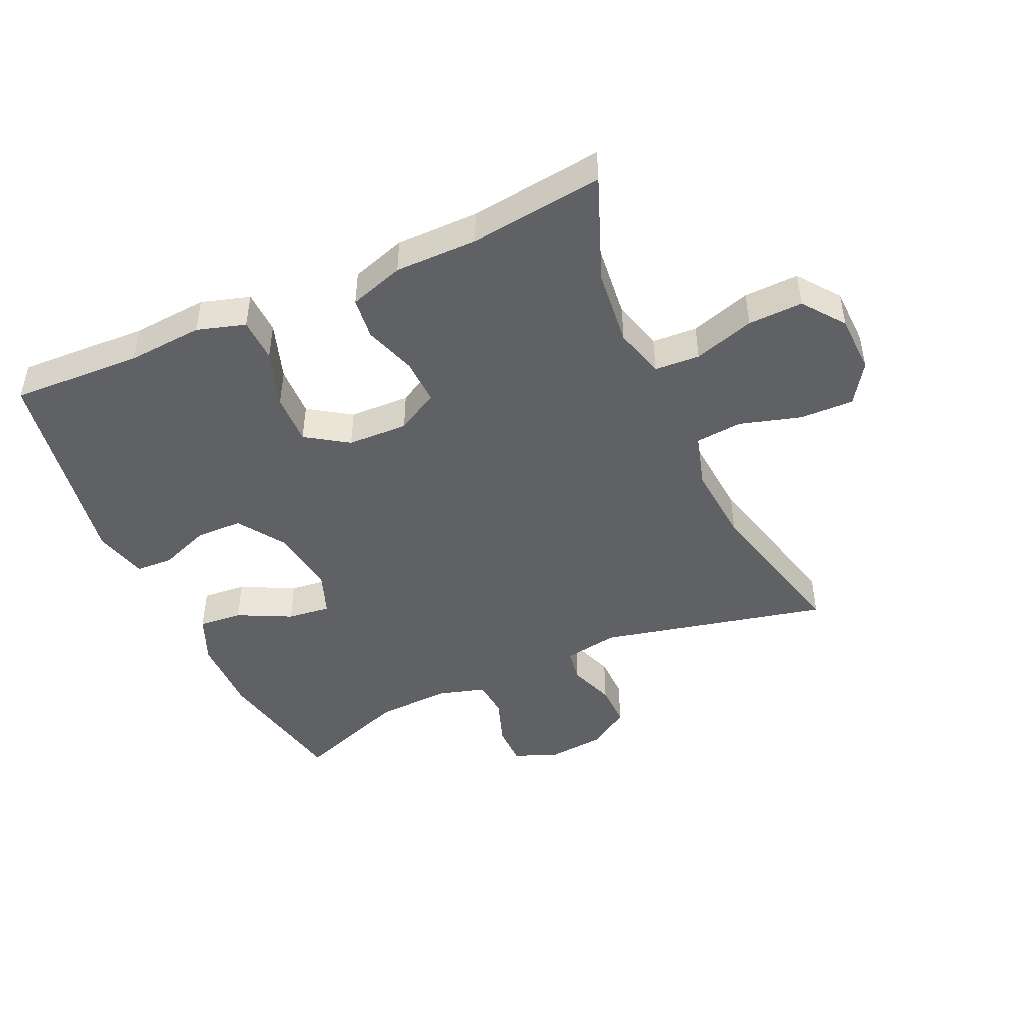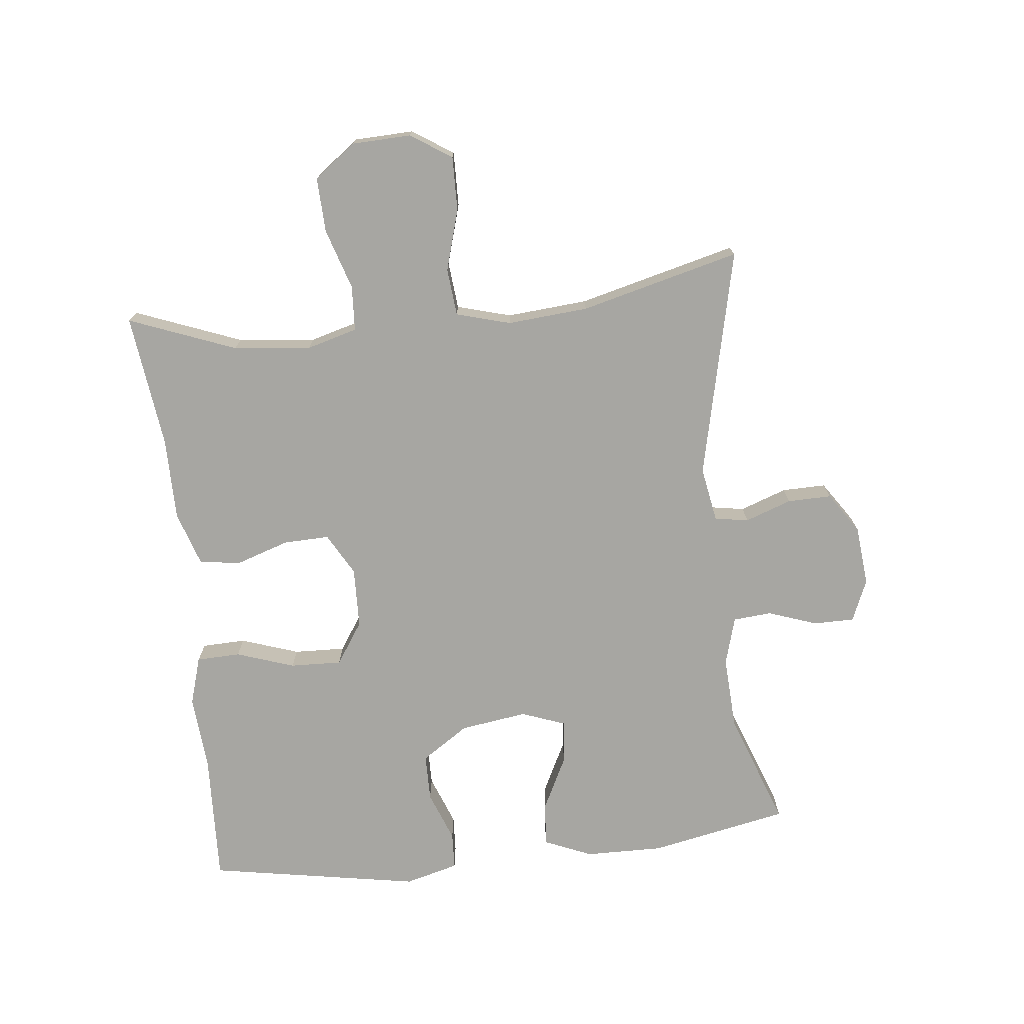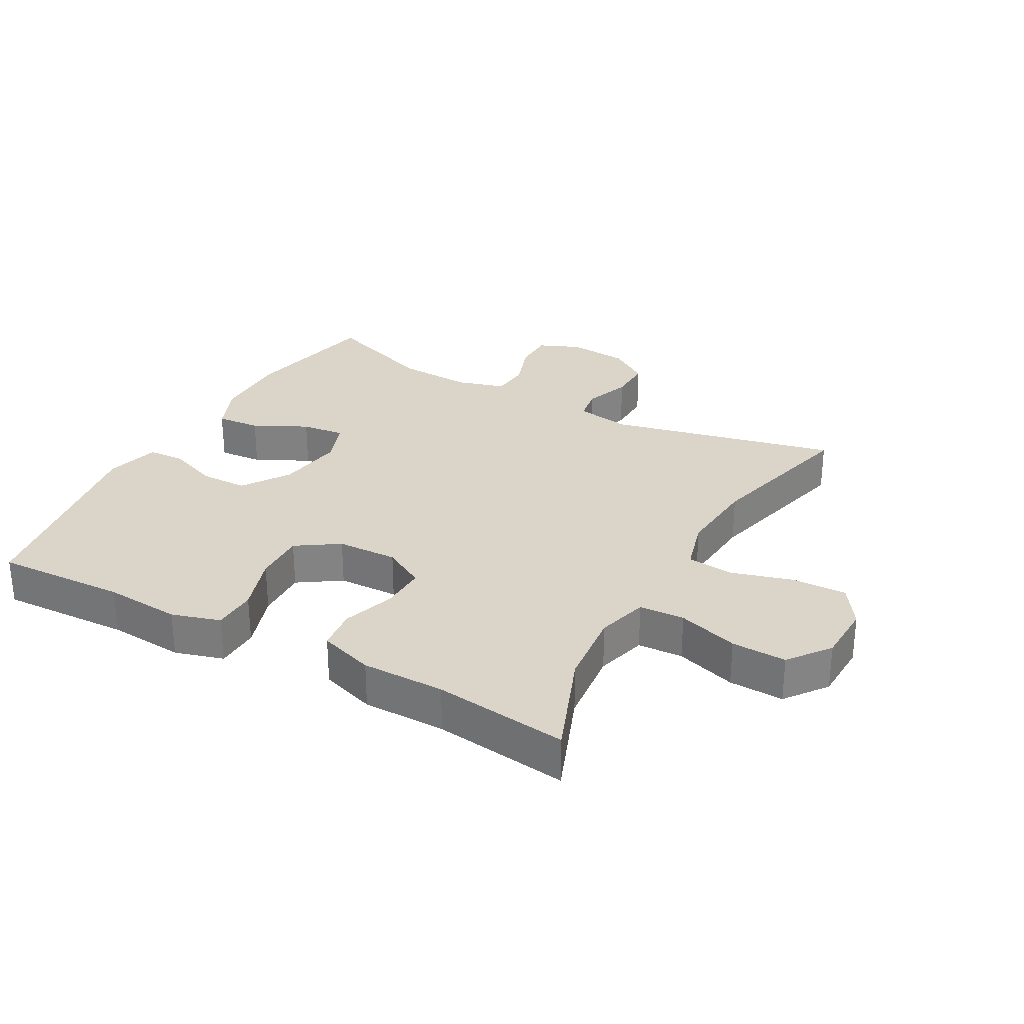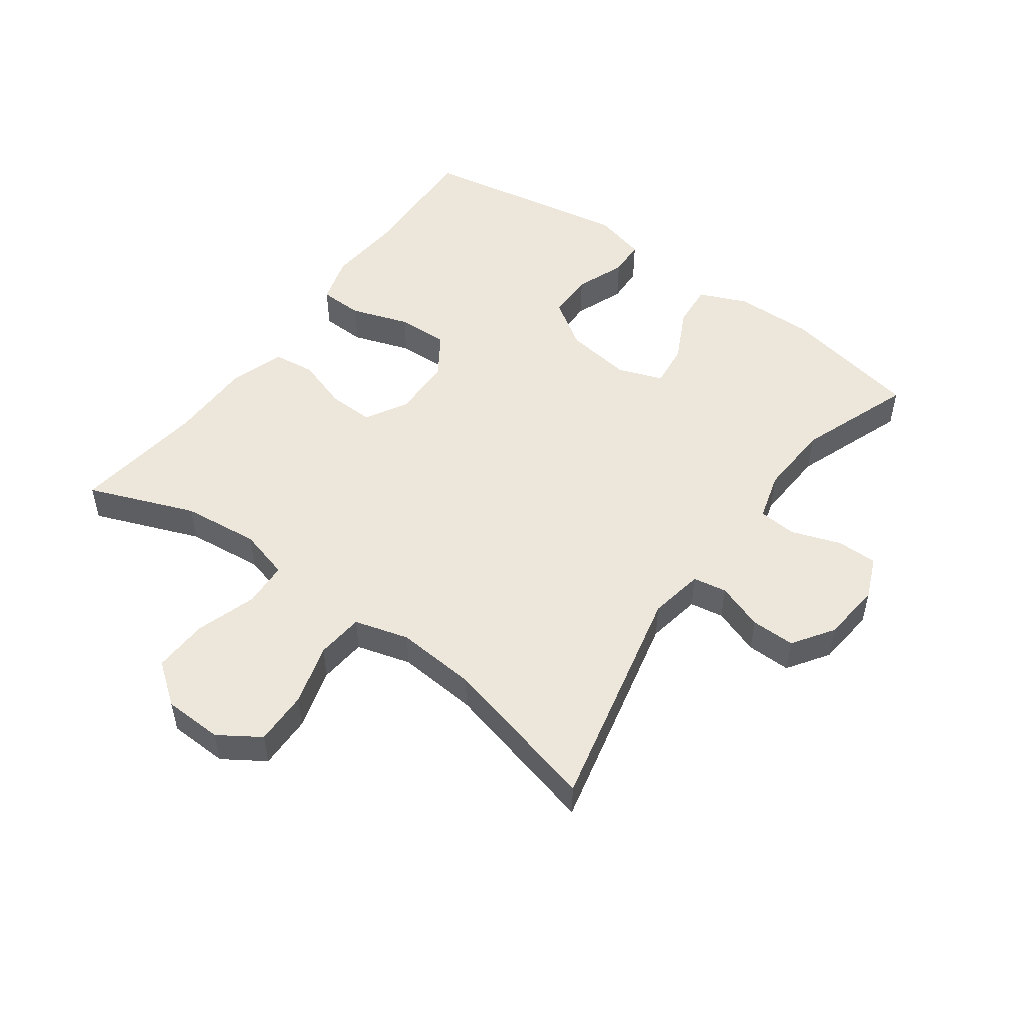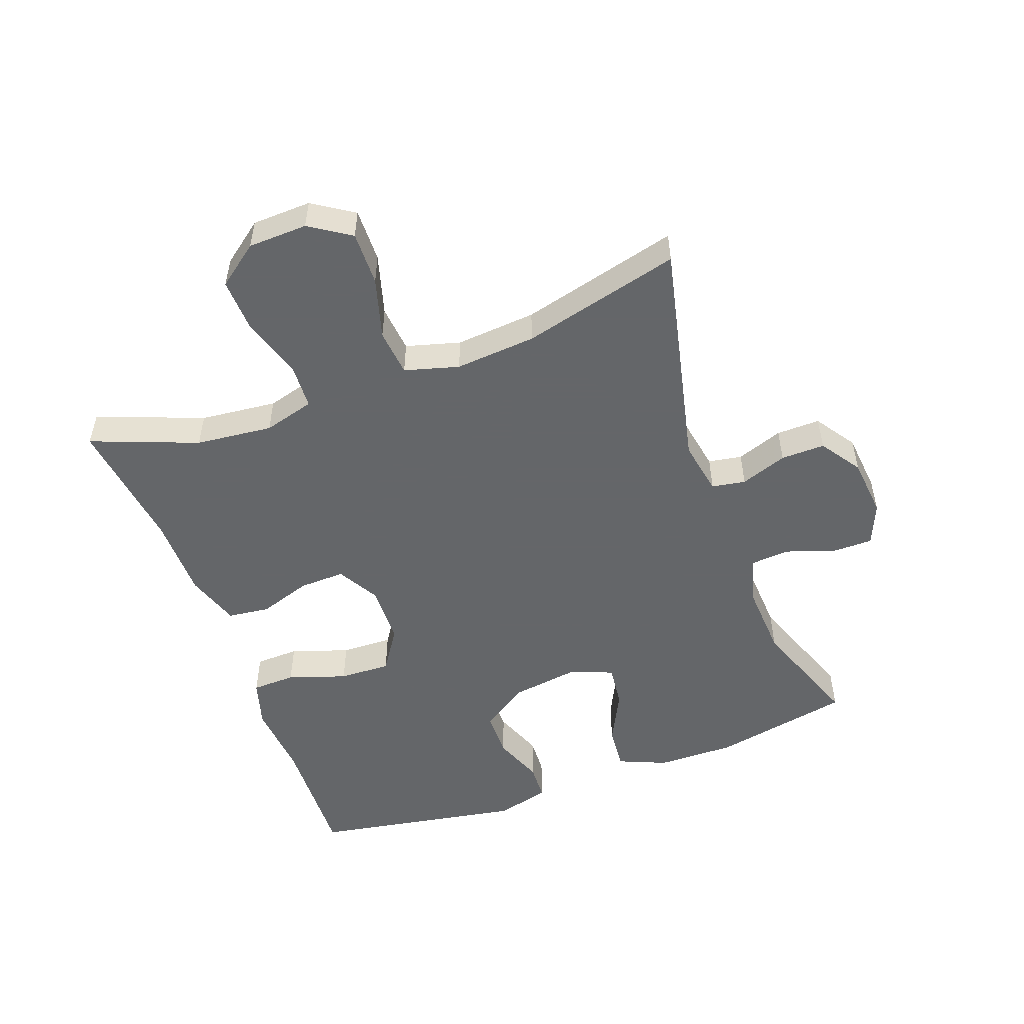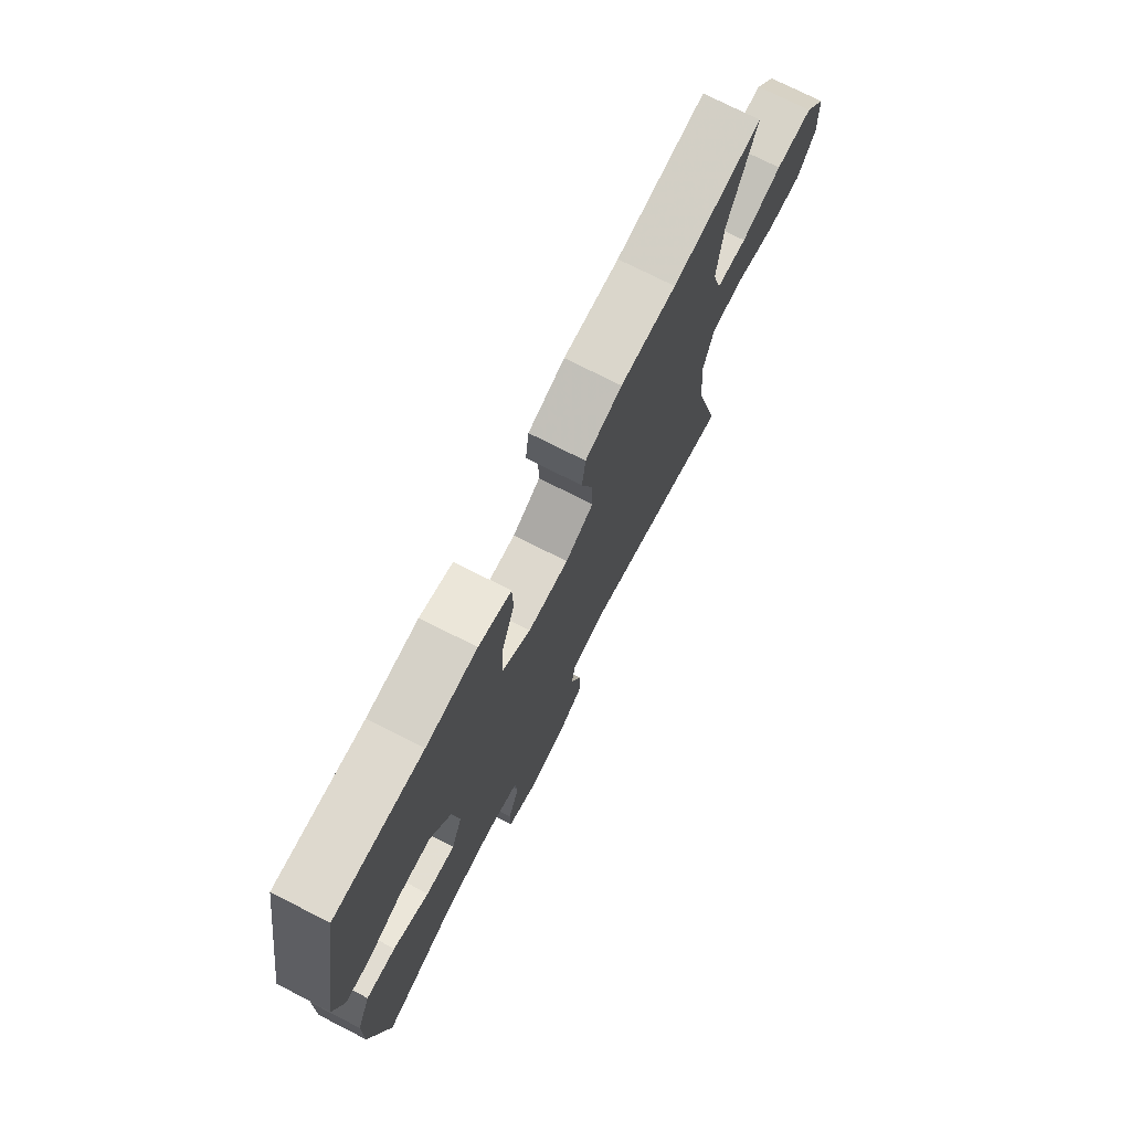
<metadata>
{"format":"obj","ext":"obj","renderer":"f3d","projection":"perspective","resolution":1024,"background":"white","views":[{"elev":-46.1,"azim":24.4,"up":"+Y"},{"elev":-74.0,"azim":96.3,"up":"+Y"},{"elev":29.2,"azim":29.0,"up":"+Y"},{"elev":50.9,"azim":126.1,"up":"+Y"},{"elev":-51.7,"azim":110.3,"up":"+Y"},{"elev":74.1,"azim":-63.0,"up":"+Z"}]}
</metadata>
<code>
v 0.5 0.07 -0.5
v 0.141 0.07 -0.418
v 0.055 0.07 -0.433
v 0.046 0.07 -0.486
v 0.072 0.07 -0.559
v 0.073 0.07 -0.628
v 0.009 0.07 -0.671
v -0.085 0.07 -0.68
v -0.151 0.07 -0.652
v -0.151 0.07 -0.588
v -0.124 0.07 -0.511
v -0.129 0.07 -0.451
v -0.205 0.07 -0.429
v -0.321 0.07 -0.435
v -0.5 0.07 -0.5
v -0.543 0.07 -0.282
v -0.541 0.07 -0.159
v -0.509 0.07 -0.084
v -0.44 0.07 -0.09
v -0.356 0.07 -0.132
v -0.288 0.07 -0.14
v -0.262 0.07 -0.07
v -0.277 0.07 0.035
v -0.326 0.07 0.109
v -0.4 0.07 0.11
v -0.479 0.07 0.08
v -0.537 0.07 0.083
v -0.559 0.07 0.167
v -0.5 0.07 0.5
v -0.295 0.07 0.491
v -0.176 0.07 0.5
v -0.1 0.07 0.477
v -0.098 0.07 0.408
v -0.129 0.07 0.317
v -0.132 0.07 0.236
v -0.066 0.07 0.192
v 0.029 0.07 0.189
v 0.095 0.07 0.226
v 0.093 0.07 0.298
v 0.066 0.07 0.38
v 0.074 0.07 0.446
v 0.16 0.07 0.474
v 0.29 0.07 0.474
v 0.5 0.07 0.5
v 0.435 0.07 0.333
v 0.422 0.07 0.212
v 0.444 0.07 0.132
v 0.515 0.07 0.128
v 0.61 0.07 0.158
v 0.696 0.07 0.161
v 0.745 0.07 0.096
v 0.748 0.07 0.003
v 0.706 0.07 -0.061
v 0.621 0.07 -0.059
v 0.525 0.07 -0.031
v 0.451 0.07 -0.038
v 0.427 0.07 -0.123
v 0.437 0.07 -0.25
v 0.5 0 -0.5
v 0.141 0 -0.418
v 0.055 0 -0.433
v 0.046 0 -0.486
v 0.072 0 -0.559
v 0.073 0 -0.628
v 0.009 0 -0.671
v -0.085 0 -0.68
v -0.151 0 -0.652
v -0.151 0 -0.588
v -0.124 0 -0.511
v -0.129 0 -0.451
v -0.205 0 -0.429
v -0.321 0 -0.435
v -0.5 0 -0.5
v -0.543 0 -0.282
v -0.541 0 -0.159
v -0.509 0 -0.084
v -0.44 0 -0.09
v -0.356 0 -0.132
v -0.288 0 -0.14
v -0.262 0 -0.07
v -0.277 0 0.035
v -0.326 0 0.109
v -0.4 0 0.11
v -0.479 0 0.08
v -0.537 0 0.083
v -0.559 0 0.167
v -0.5 0 0.5
v -0.295 0 0.491
v -0.176 0 0.5
v -0.1 0 0.477
v -0.098 0 0.408
v -0.129 0 0.317
v -0.132 0 0.236
v -0.066 0 0.192
v 0.029 0 0.189
v 0.095 0 0.226
v 0.093 0 0.298
v 0.066 0 0.38
v 0.074 0 0.446
v 0.16 0 0.474
v 0.29 0 0.474
v 0.5 0 0.5
v 0.435 0 0.333
v 0.422 0 0.212
v 0.444 0 0.132
v 0.515 0 0.128
v 0.61 0 0.158
v 0.696 0 0.161
v 0.745 0 0.096
v 0.748 0 0.003
v 0.706 0 -0.061
v 0.621 0 -0.059
v 0.525 0 -0.031
v 0.451 0 -0.038
v 0.427 0 -0.123
v 0.437 0 -0.25
f 53 54 55
f 52 53 55
f 51 52 55
f 50 51 55
f 49 50 55
f 48 49 55
f 47 48 55 56
f 46 47 56 57
f 43 44 45
f 43 45 46
f 42 43 46
f 41 42 46
f 40 41 46
f 39 40 46
f 38 39 46 57
f 32 33 34
f 31 32 34
f 30 31 34
f 30 34 35
f 29 30 35
f 28 29 35
f 27 28 35
f 26 27 35
f 25 26 35
f 24 25 35 36
f 18 19 20
f 17 18 20
f 16 17 20
f 15 16 20
f 14 15 20
f 13 14 20 21
f 12 13 21 22
f 9 10 11
f 8 9 11
f 7 8 11
f 6 7 11
f 5 6 11
f 4 5 11
f 3 4 11 12
f 12 22 23
f 3 12 23
f 2 3 23
f 37 38 57 58
f 36 37 58
f 24 36 58
f 23 24 58
f 2 23 58
f 1 2 58
f 113 112 111
f 113 111 110
f 113 110 109
f 113 109 108
f 113 108 107
f 113 107 106
f 114 113 106 105
f 115 114 105 104
f 103 102 101
f 104 103 101
f 104 101 100
f 104 100 99
f 104 99 98
f 104 98 97
f 115 104 97 96
f 92 91 90
f 92 90 89
f 92 89 88
f 93 92 88
f 93 88 87
f 93 87 86
f 93 86 85
f 93 85 84
f 93 84 83
f 94 93 83 82
f 78 77 76
f 78 76 75
f 78 75 74
f 78 74 73
f 78 73 72
f 79 78 72 71
f 80 79 71 70
f 69 68 67
f 69 67 66
f 69 66 65
f 69 65 64
f 69 64 63
f 69 63 62
f 70 69 62 61
f 81 80 70
f 81 70 61
f 81 61 60
f 116 115 96 95
f 116 95 94
f 116 94 82
f 116 82 81
f 116 81 60
f 116 60 59
f 1 59 60 2
f 2 60 61 3
f 3 61 62 4
f 4 62 63 5
f 5 63 64 6
f 6 64 65 7
f 7 65 66 8
f 8 66 67 9
f 9 67 68 10
f 10 68 69 11
f 11 69 70 12
f 12 70 71 13
f 13 71 72 14
f 14 72 73 15
f 15 73 74 16
f 16 74 75 17
f 17 75 76 18
f 18 76 77 19
f 19 77 78 20
f 20 78 79 21
f 21 79 80 22
f 22 80 81 23
f 23 81 82 24
f 24 82 83 25
f 25 83 84 26
f 26 84 85 27
f 27 85 86 28
f 28 86 87 29
f 29 87 88 30
f 30 88 89 31
f 31 89 90 32
f 32 90 91 33
f 33 91 92 34
f 34 92 93 35
f 35 93 94 36
f 36 94 95 37
f 37 95 96 38
f 38 96 97 39
f 39 97 98 40
f 40 98 99 41
f 41 99 100 42
f 42 100 101 43
f 43 101 102 44
f 44 102 103 45
f 45 103 104 46
f 46 104 105 47
f 47 105 106 48
f 48 106 107 49
f 49 107 108 50
f 50 108 109 51
f 51 109 110 52
f 52 110 111 53
f 53 111 112 54
f 54 112 113 55
f 55 113 114 56
f 56 114 115 57
f 57 115 116 58
f 58 116 59 1

</code>
